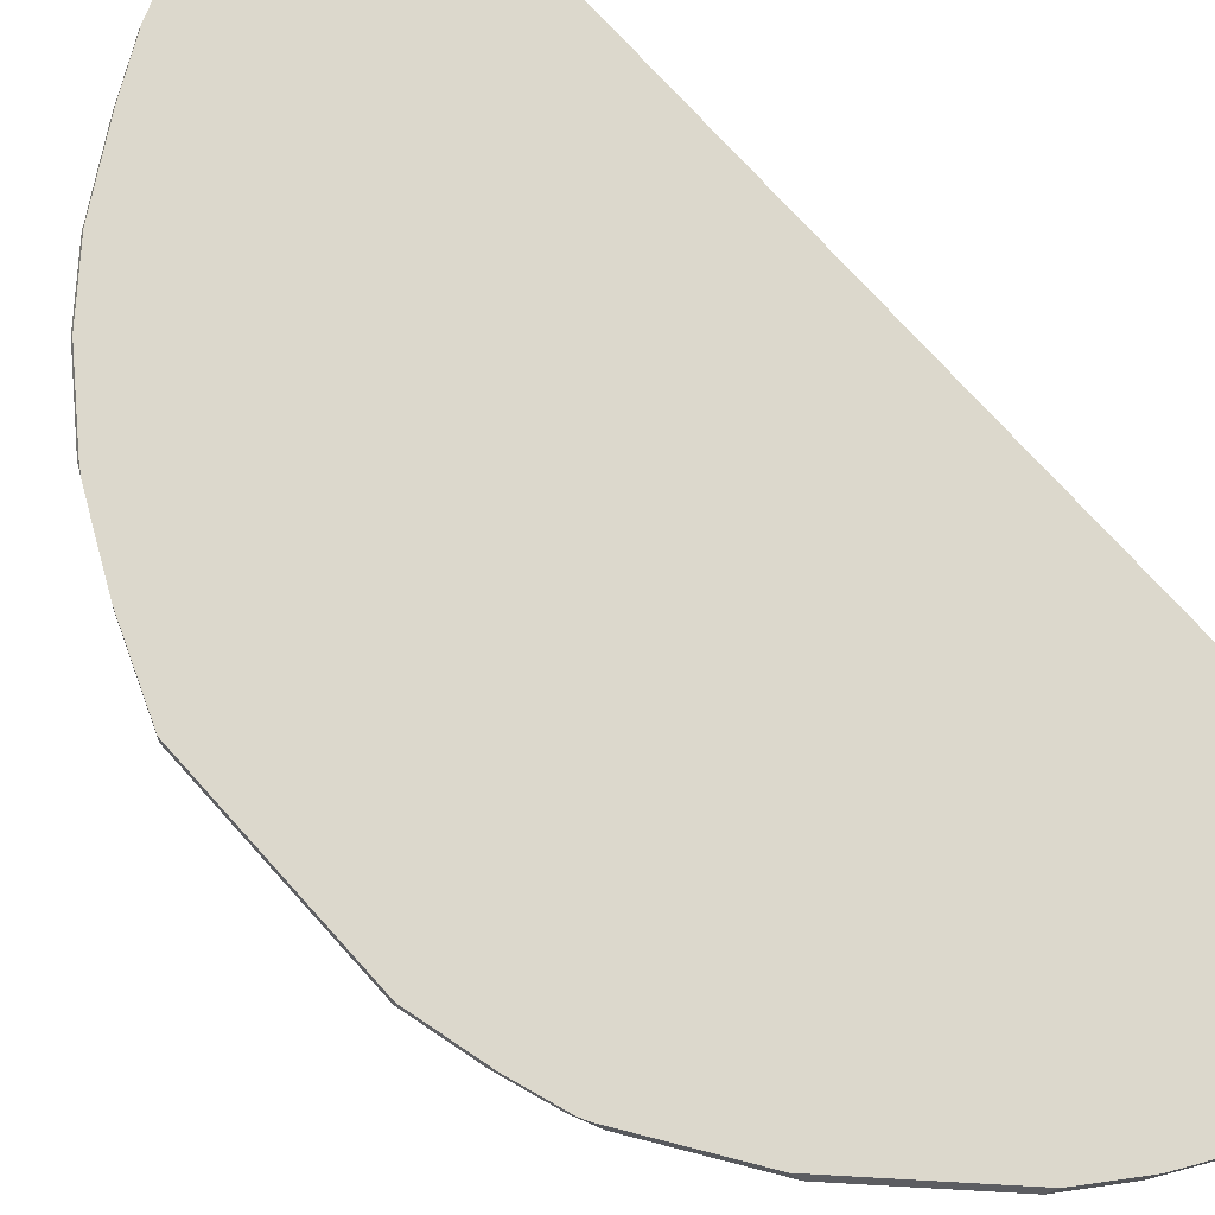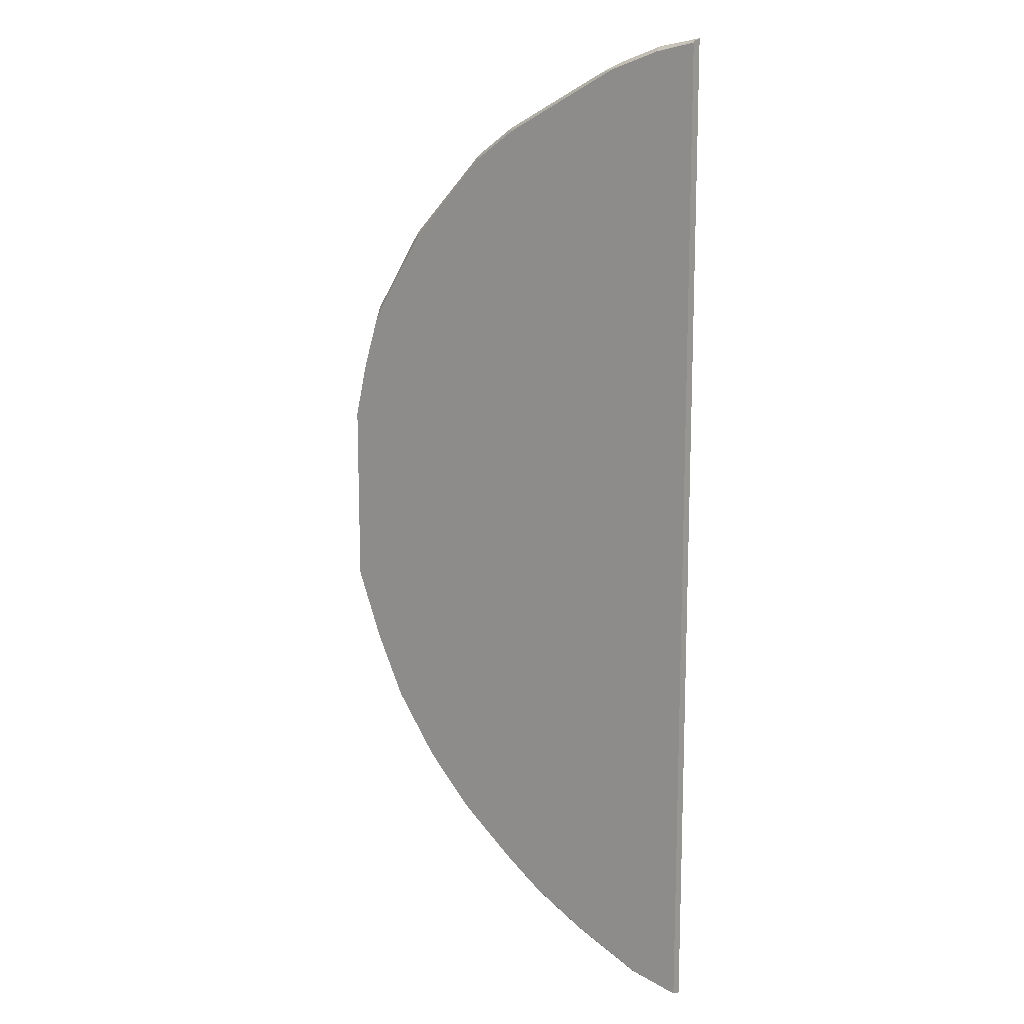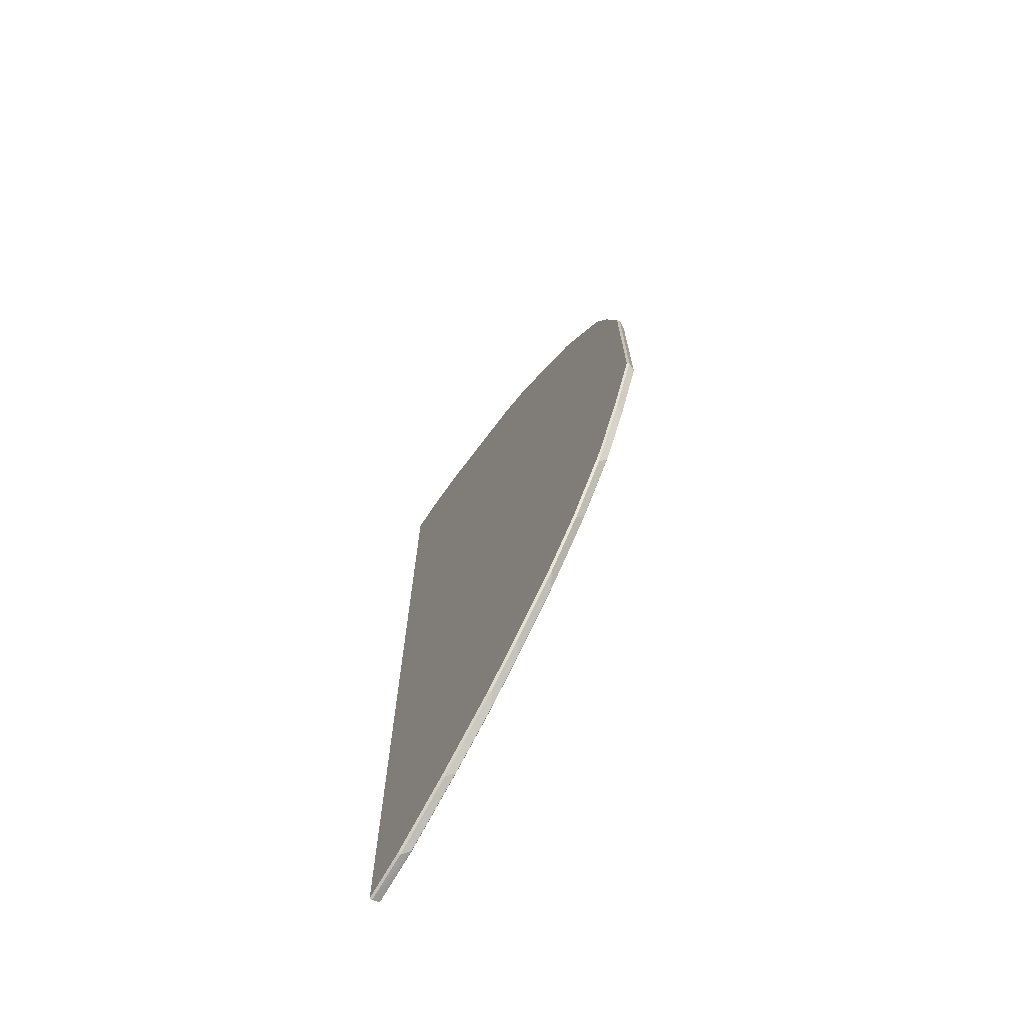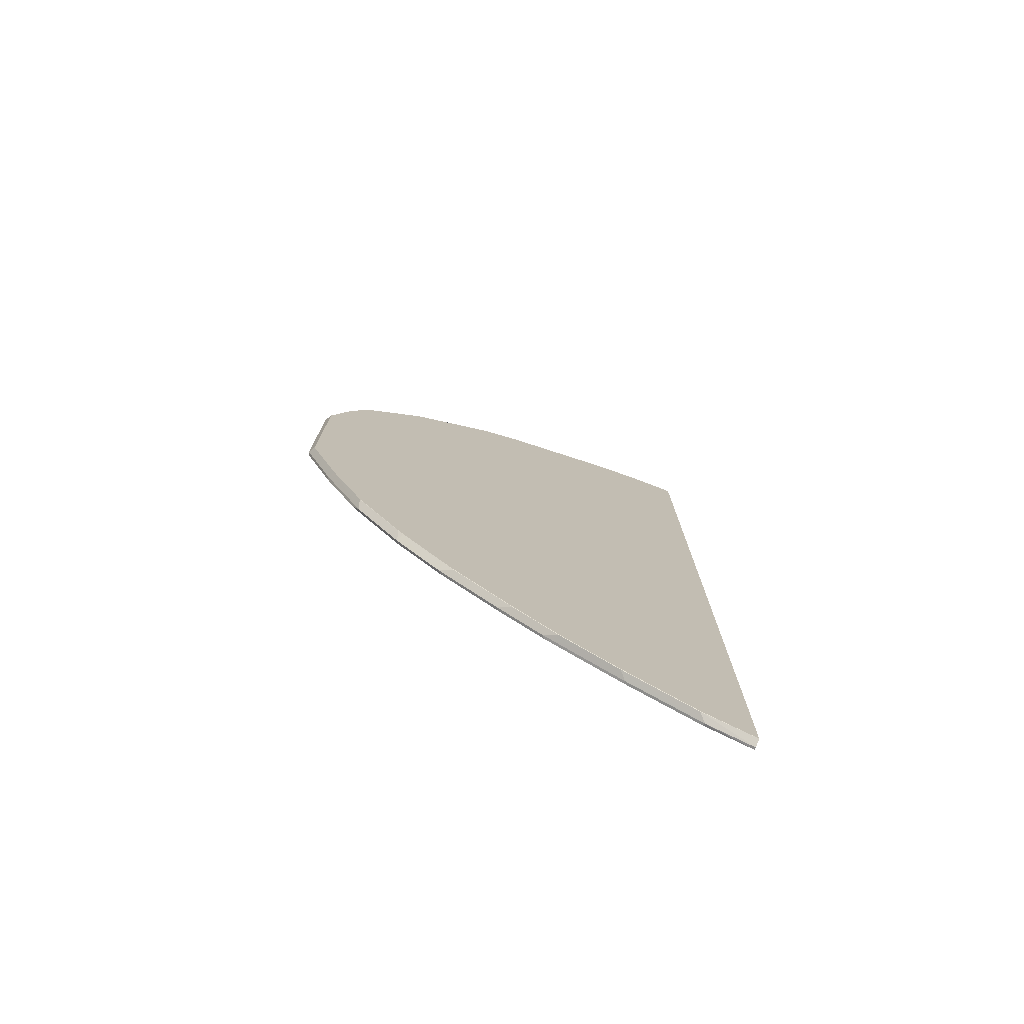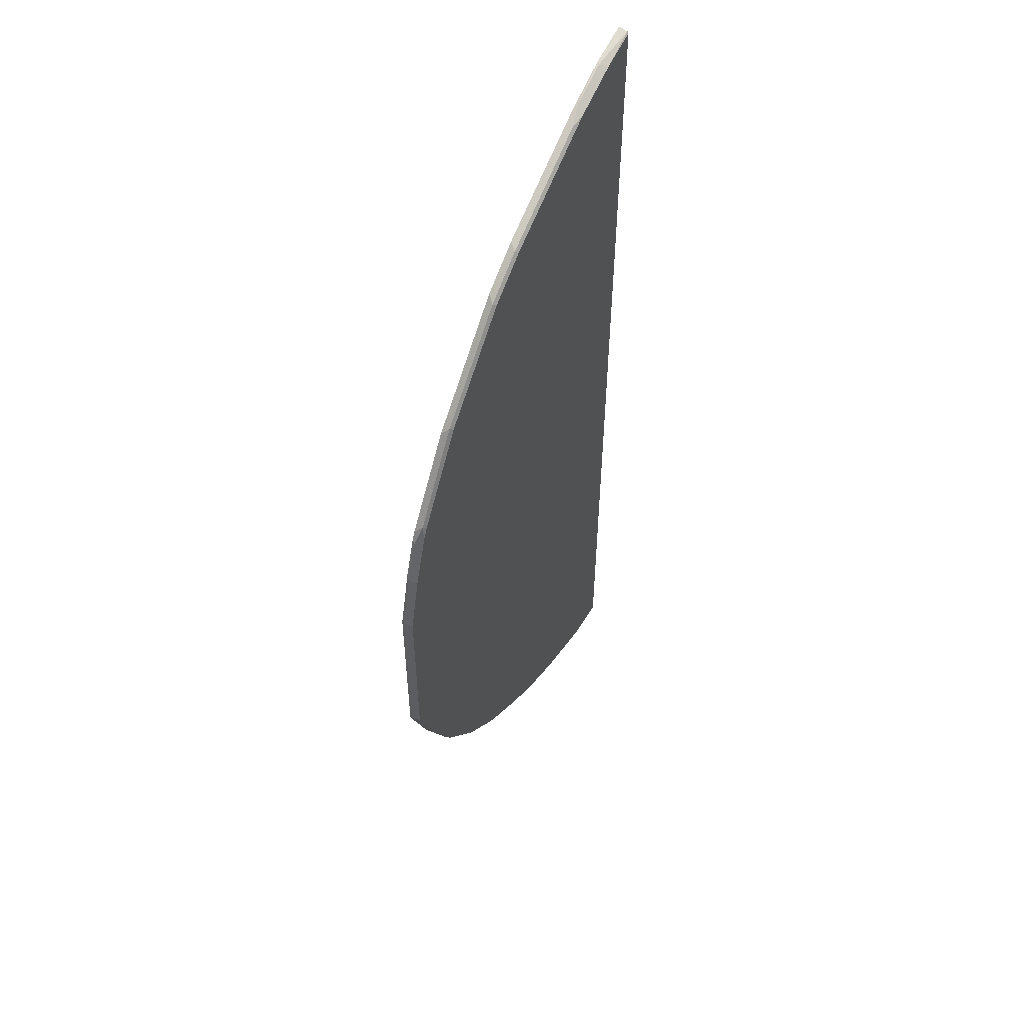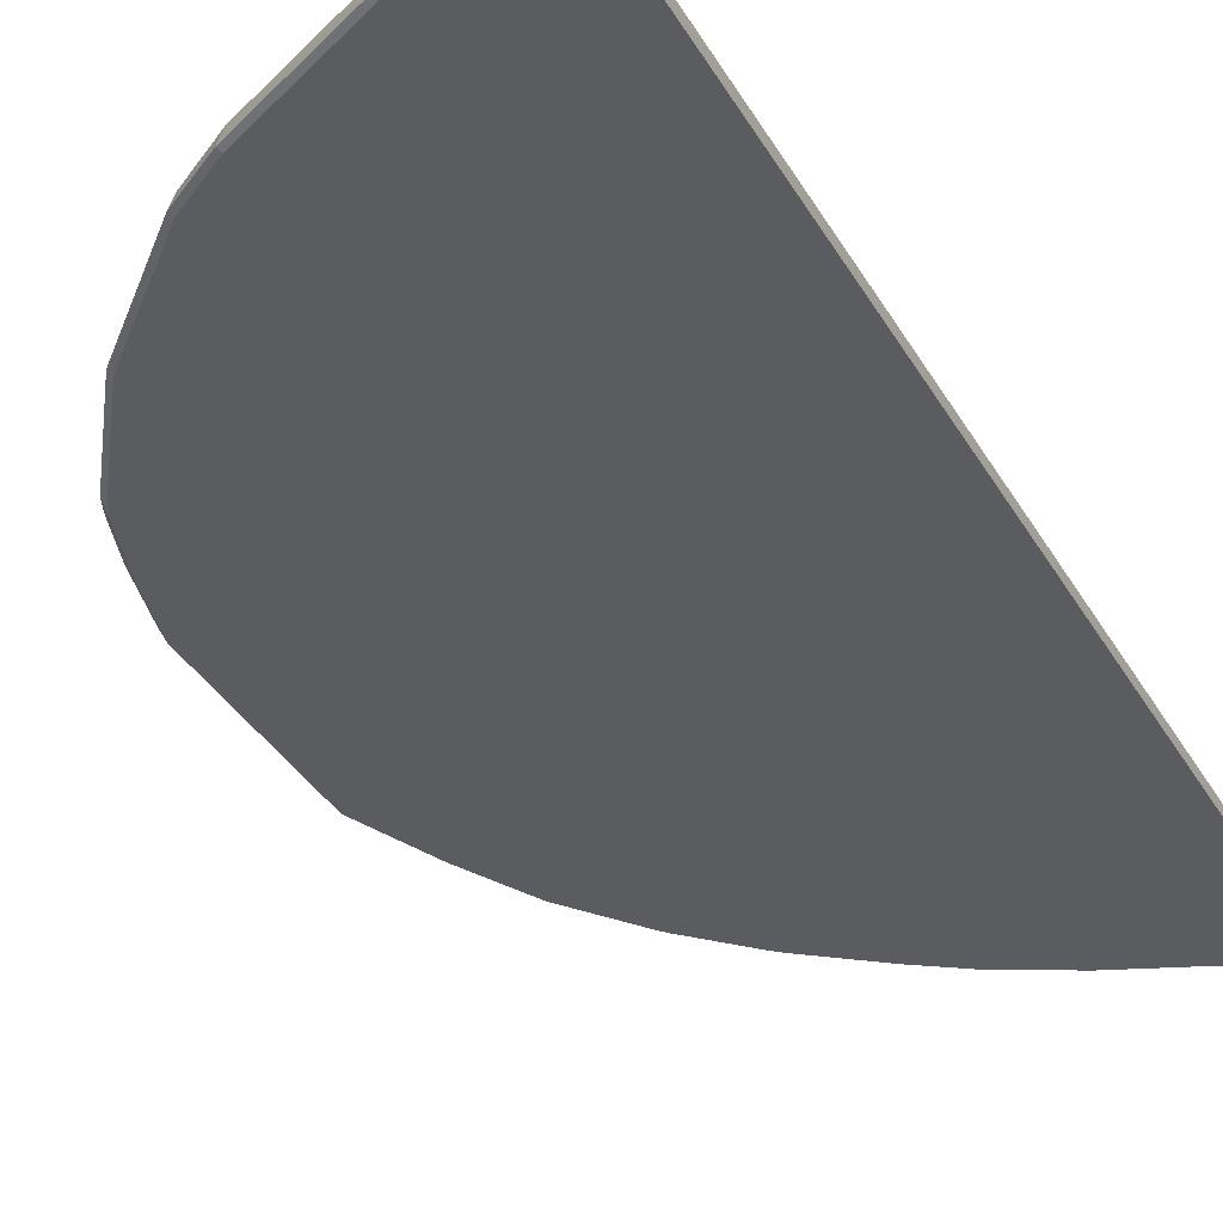
<metadata>
{"format":"obj","ext":"obj","renderer":"f3d","projection":"perspective","resolution":1024,"background":"white","views":[{"elev":72.7,"azim":-41.8,"up":"+Y"},{"elev":13.7,"azim":38.5,"up":"+Z"},{"elev":-71.4,"azim":-122.2,"up":"+Z"},{"elev":-77.2,"azim":-23.1,"up":"+Z"},{"elev":54.4,"azim":-62.3,"up":"+Z"},{"elev":-35.2,"azim":26.1,"up":"+Y"}]}
</metadata>
<code>
v -0.8888 -0.0202 -0.08086
v -0.8835 -0.03077 -0.08619
v -0.8633 -0.03077 -0.005325
v -0.8686 -0.0202 -0.0001253
v -0.8669 -0.01667 -0.0001253
v -0.887 -0.01667 -0.08086
v -0.8888 -0.0202 -0.3433
v -0.8835 -0.03077 -0.3486
v -0.8388 -0.03077 0.06829
v -0.835 -0.02693 0.08745
v -0.8484 -0.0202 0.06049
v -0.8651 -0.01667 0.00699
v -0.887 -0.01667 -0.3469
v -0.8484 -0.0202 -0.4443
v -0.8431 -0.03077 -0.4496
v -0.8379 -0.03077 0.07021
v -0.8401 -0.01667 0.07718
v -0.8449 -0.01667 0.06761
v -0.8311 -0.03077 0.08362
v -0.7907 -0.03077 0.1442
v -0.7541 -0.02693 0.2087
v -0.8466 -0.01667 -0.4478
v -0.8417 -0.0202 -0.4578
v -0.8388 -0.03077 -0.4584
v -0.7592 -0.01667 0.1984
v -0.7503 -0.03077 0.2048
v -0.7339 -0.02693 0.2289
v -0.8264 -0.01667 -0.4883
v -0.7945 -0.0202 -0.5521
v -0.8013 -0.03077 -0.5334
v -0.7391 -0.01667 0.2187
v -0.7301 -0.03077 0.2251
v -0.6329 -0.02693 0.3299
v -0.6429 -0.01667 0.3149
v -0.8221 -0.01667 -0.4971
v -0.8018 -0.01667 -0.5375
v -0.7935 -0.01667 -0.5505
v -0.733 -0.01667 -0.6313
v -0.7339 -0.0202 -0.6328
v -0.7979 -0.0303 -0.5403
v -0.7984 -0.03077 -0.5391
v -0.6291 -0.03077 0.3261
v -0.5724 -0.02693 0.3703
v -0.5621 -0.01667 0.3755
v -0.6227 -0.01667 0.335
v -0.7127 -0.01667 -0.6516
v -0.6935 -0.0202 -0.6733
v -0.7292 -0.03077 -0.63
v -0.7373 -0.0303 -0.6211
v -0.7969 -0.03077 -0.541
v -0.7378 -0.03077 -0.62
v -0.5686 -0.03077 0.3664
v -0.5555 -0.0303 0.3737
v -0.532 -0.02693 0.3905
v -0.4108 -0.02693 0.4511
v -0.3839 -0.0202 0.4646
v -0.4005 -0.01667 0.4562
v -0.6724 -0.01667 -0.6919
v -0.6733 -0.0202 -0.6935
v -0.6687 -0.03077 -0.6906
v -0.709 -0.03077 -0.6502
v -0.7363 -0.03077 -0.6218
v -0.556 -0.03077 0.3727
v -0.5128 -0.03077 0.3944
v -0.3916 -0.03077 0.455
v -0.3233 -0.0202 0.4848
v -0.4348 -0.03077 0.4334
v -0.3909 -0.01667 0.461
v -0.3197 -0.01667 0.4864
v -0.6692 -0.01667 -0.6947
v -0.6565 -0.0303 -0.7019
v -0.5925 -0.0202 -0.7541
v -0.6574 -0.03077 -0.7007
v -0.318 -0.03077 0.4795
v -0.3333 -0.0303 0.4747
v -0.2584 -0.02912 0.4937
v -0.2584 -0.01667 0.4968
v -0.5884 -0.01667 -0.7553
v -0.5757 -0.0303 -0.7625
v -0.5766 -0.03077 -0.7613
v -0.532 -0.0202 -0.7944
v -0.2584 -0.03077 0.4912
v -0.2584 -0.01667 -0.9001
v -0.5278 -0.01667 -0.7957
v -0.5151 -0.0303 -0.8029
v -0.5161 -0.03077 -0.8017
v -0.5185 -0.0202 -0.8013
v -0.2584 -0.03077 -0.8971
v -0.2584 -0.0202 -0.901
v -0.3233 -0.0202 -0.8887
v -0.325 -0.01667 -0.8869
v -0.5167 -0.01667 -0.8013
v -0.4748 -0.0303 -0.8232
v -0.4353 -0.03077 -0.8422
v -0.4664 -0.01667 -0.8265
v -0.4512 -0.0202 -0.8349
v -0.3319 -0.03077 -0.8835
v -0.3333 -0.0303 -0.8836
v -0.4343 -0.0303 -0.8433
v -0.4242 -0.0202 -0.8483
v -0.426 -0.01667 -0.8466
v -0.4377 -0.0202 -0.8416
v -0.436 -0.01667 -0.8416
f 44 56 57
f 52 63 53
f 46 58 47
f 47 58 59
f 47 59 60
f 47 60 61
f 47 61 48
f 48 62 49
f 49 62 51
f 53 63 64
f 55 64 67
f 53 64 54
f 54 64 55
f 55 65 66
f 55 66 56
f 55 67 65
f 56 68 57
f 56 69 68
f 58 70 59
f 44 55 56
f 59 71 60
f 59 70 78
f 44 54 55
f 33 52 43
f 43 53 54
f 28 35 29
f 59 78 72
f 29 35 36
f 29 36 37
f 29 37 38
f 29 38 39
f 29 39 49
f 29 49 40
f 29 40 30
f 30 40 41
f 43 54 44
f 33 42 52
f 33 44 45
f 33 45 34
f 38 46 47
f 38 47 39
f 39 48 49
f 39 47 48
f 40 50 41
f 40 49 51
f 40 51 50
f 43 52 53
f 33 43 44
f 59 72 79
f 86 93 94
f 60 71 73
f 87 92 95
f 87 95 96
f 87 96 93
f 88 97 98
f 88 98 89
f 89 98 90
f 90 98 99
f 90 99 100
f 90 100 101
f 90 101 91
f 93 96 102
f 93 102 99
f 93 99 94
f 94 99 97
f 95 103 102
f 95 102 96
f 97 99 98
f 99 102 100
f 100 102 103
f 100 103 101
f 27 34 31
f 85 93 86
f 85 87 93
f 84 92 87
f 83 90 91
f 65 74 75
f 65 75 66
f 66 74 76
f 66 76 69
f 66 75 74
f 69 76 77
f 71 79 80
f 71 80 73
f 72 78 84
f 72 84 81
f 59 79 71
f 72 81 85
f 74 82 76
f 76 82 88
f 76 88 89
f 76 89 83
f 76 83 77
f 79 85 86
f 79 86 80
f 81 84 87
f 81 87 85
f 83 89 90
f 72 85 79
f 27 33 34
f 56 66 69
f 27 32 42
f 2 65 67
f 2 67 64
f 2 64 63
f 2 63 52
f 2 52 42
f 2 42 32
f 2 32 26
f 2 26 20
f 2 20 19
f 2 19 16
f 2 16 9
f 2 9 3
f 3 9 10
f 3 10 11
f 3 11 4
f 4 11 18
f 4 18 12
f 4 12 5
f 5 12 18
f 5 18 17
f 5 17 25
f 2 82 74
f 2 88 82
f 2 97 88
f 2 94 97
f 1 2 3
f 1 3 4
f 1 4 5
f 1 5 6
f 1 6 13
f 1 13 7
f 1 7 8
f 1 8 2
f 2 8 15
f 2 15 24
f 5 25 31
f 2 24 30
f 2 41 50
f 2 50 51
f 2 51 62
f 2 62 48
f 2 48 61
f 2 61 60
f 2 60 73
f 2 73 80
f 2 80 86
f 2 86 94
f 2 30 41
f 5 31 34
f 2 74 65
f 5 45 44
f 7 14 15
f 7 15 8
f 9 16 10
f 10 17 18
f 10 18 11
f 10 16 19
f 10 19 20
f 10 20 26
f 10 26 21
f 10 21 25
f 7 22 14
f 10 25 17
f 14 23 24
f 14 24 15
f 21 26 32
f 21 32 27
f 21 27 31
f 21 31 25
f 22 28 23
f 23 28 29
f 23 29 24
f 5 34 45
f 14 22 23
f 7 13 22
f 24 29 30
f 5 22 13
f 5 13 6
f 5 57 68
f 5 68 69
f 27 42 33
f 5 69 77
f 5 77 83
f 5 83 91
f 5 91 101
f 5 101 103
f 5 103 95
f 5 95 92
f 5 44 57
f 5 84 78
f 5 78 70
f 5 70 58
f 5 58 46
f 5 46 38
f 5 38 37
f 5 37 36
f 5 36 35
f 5 35 28
f 5 28 22
f 5 92 84

</code>
